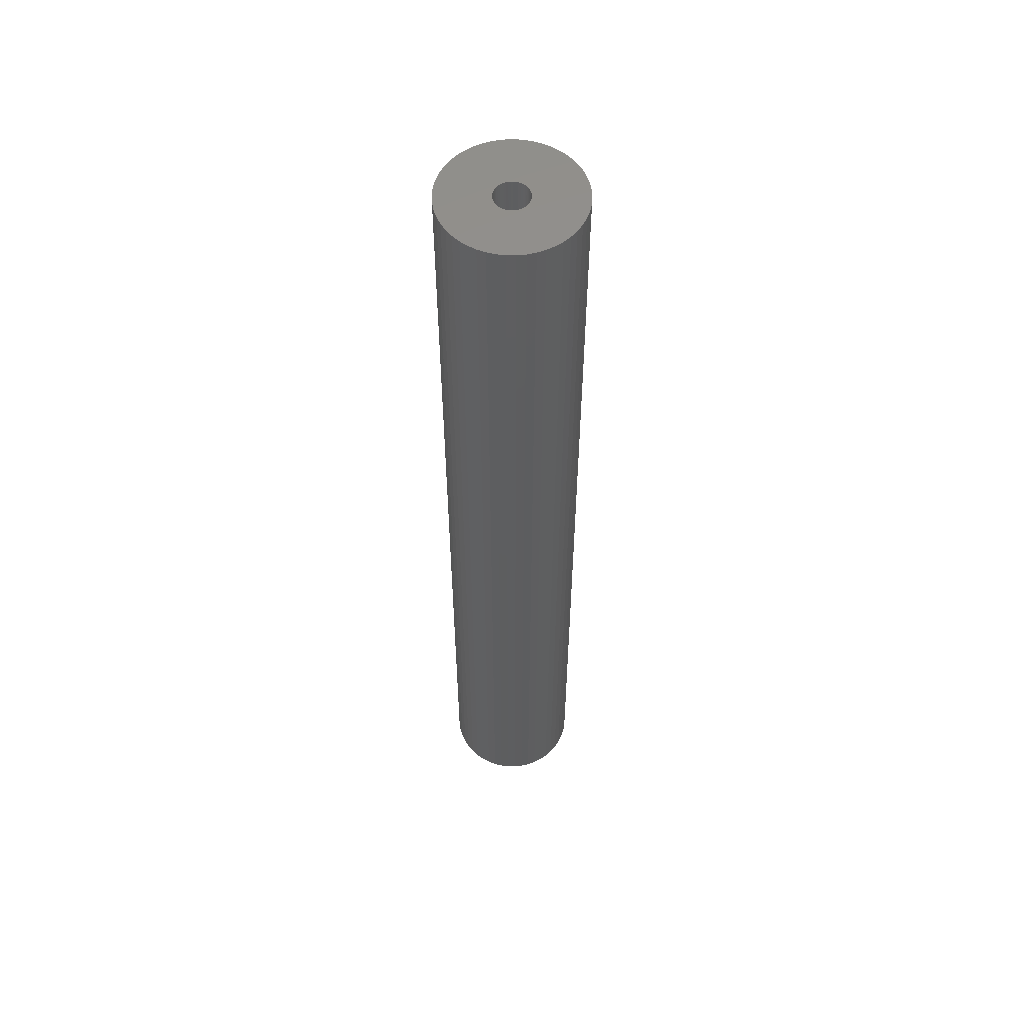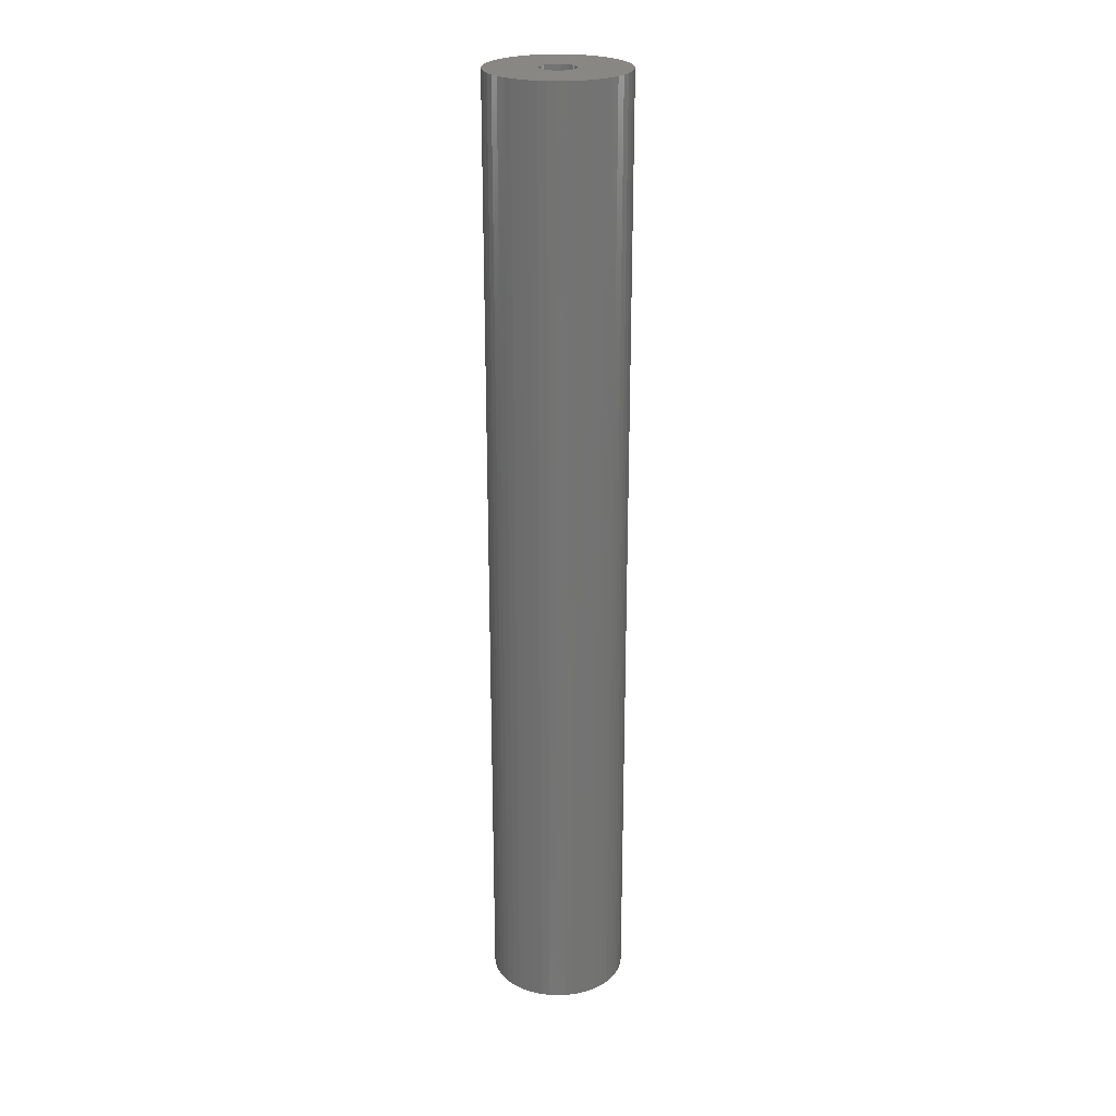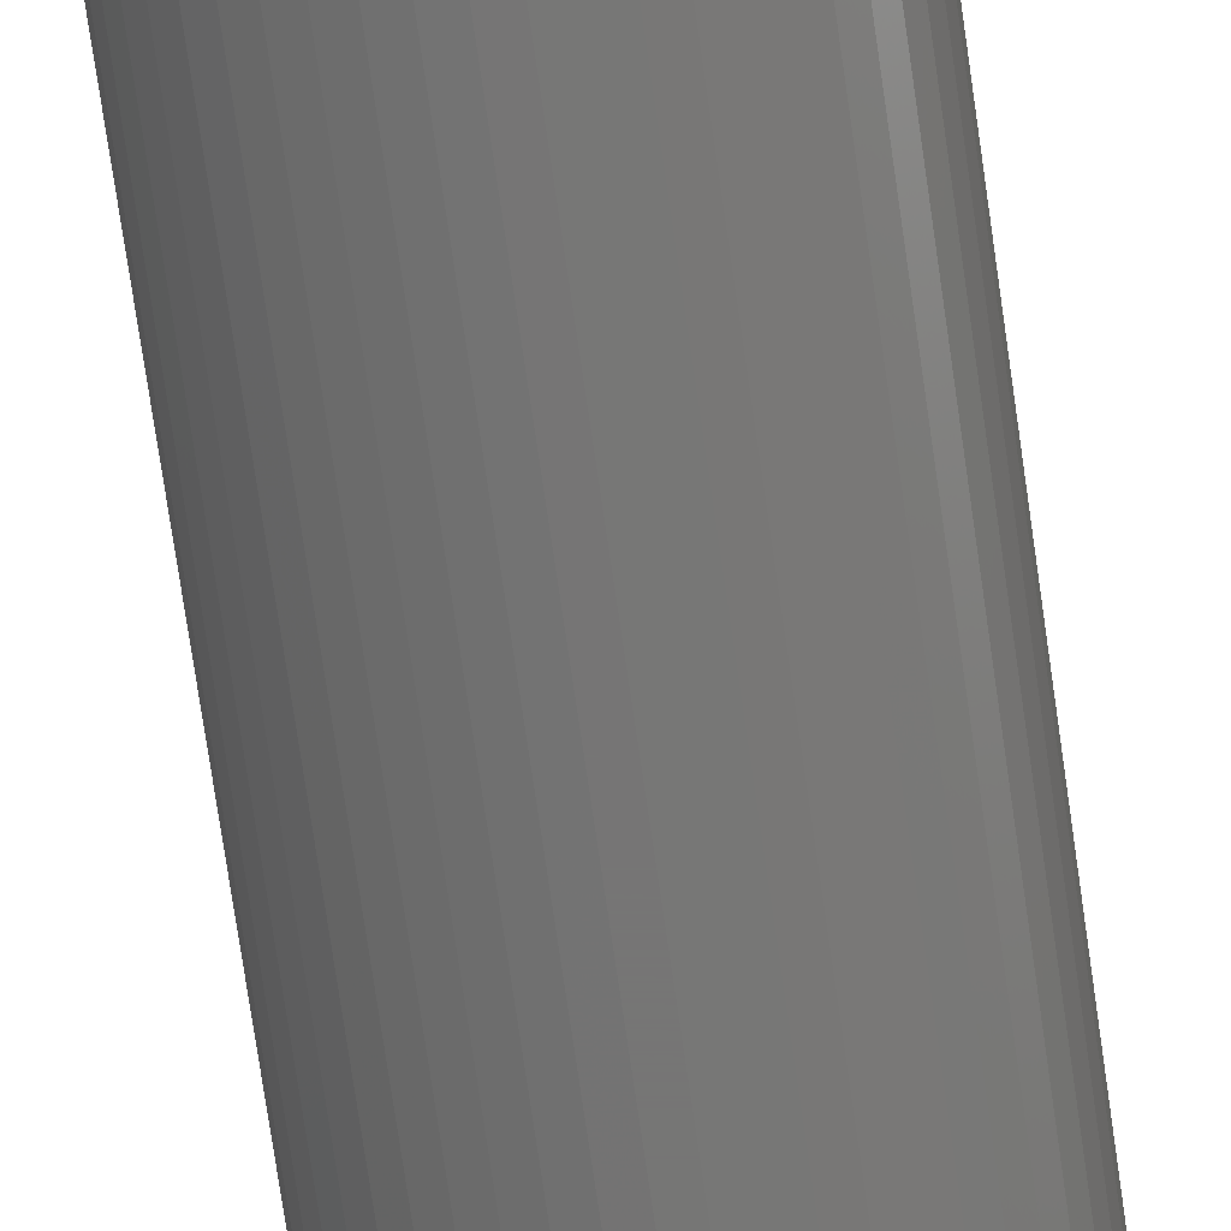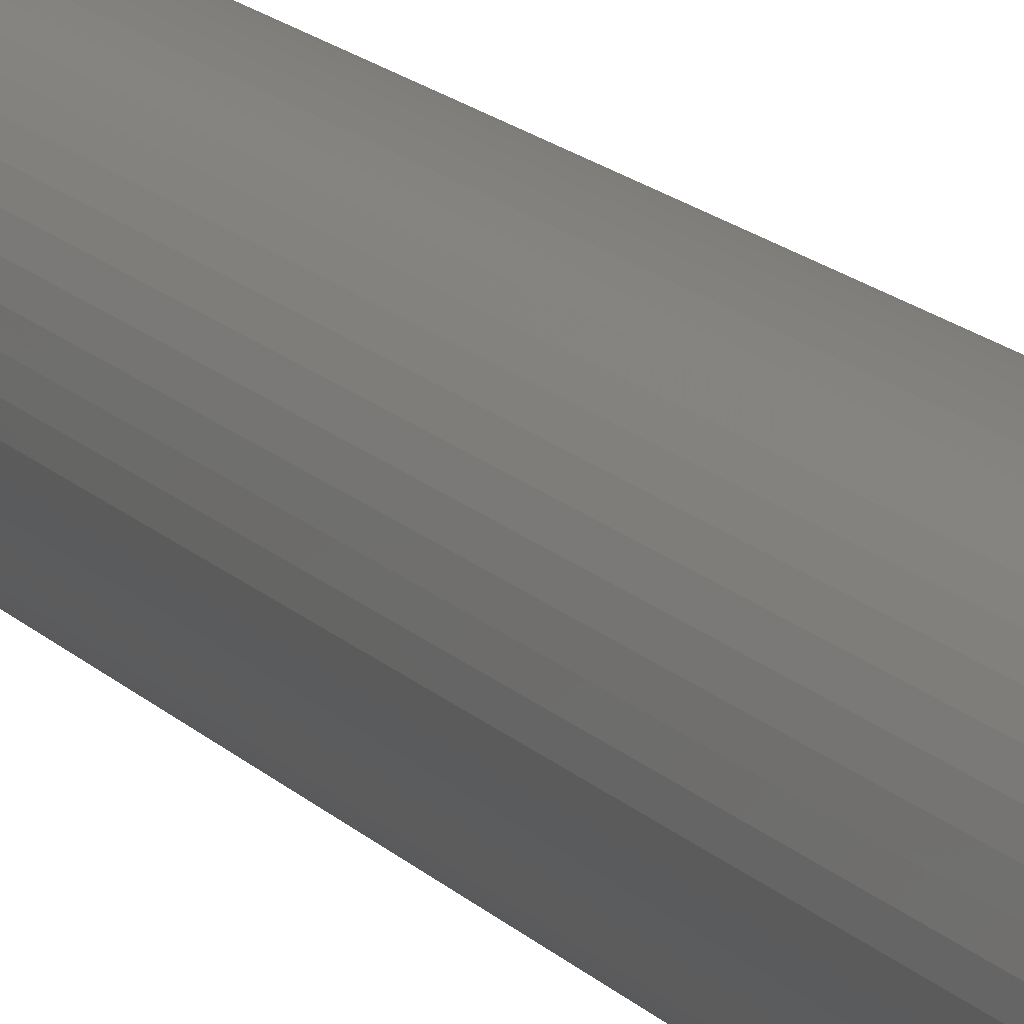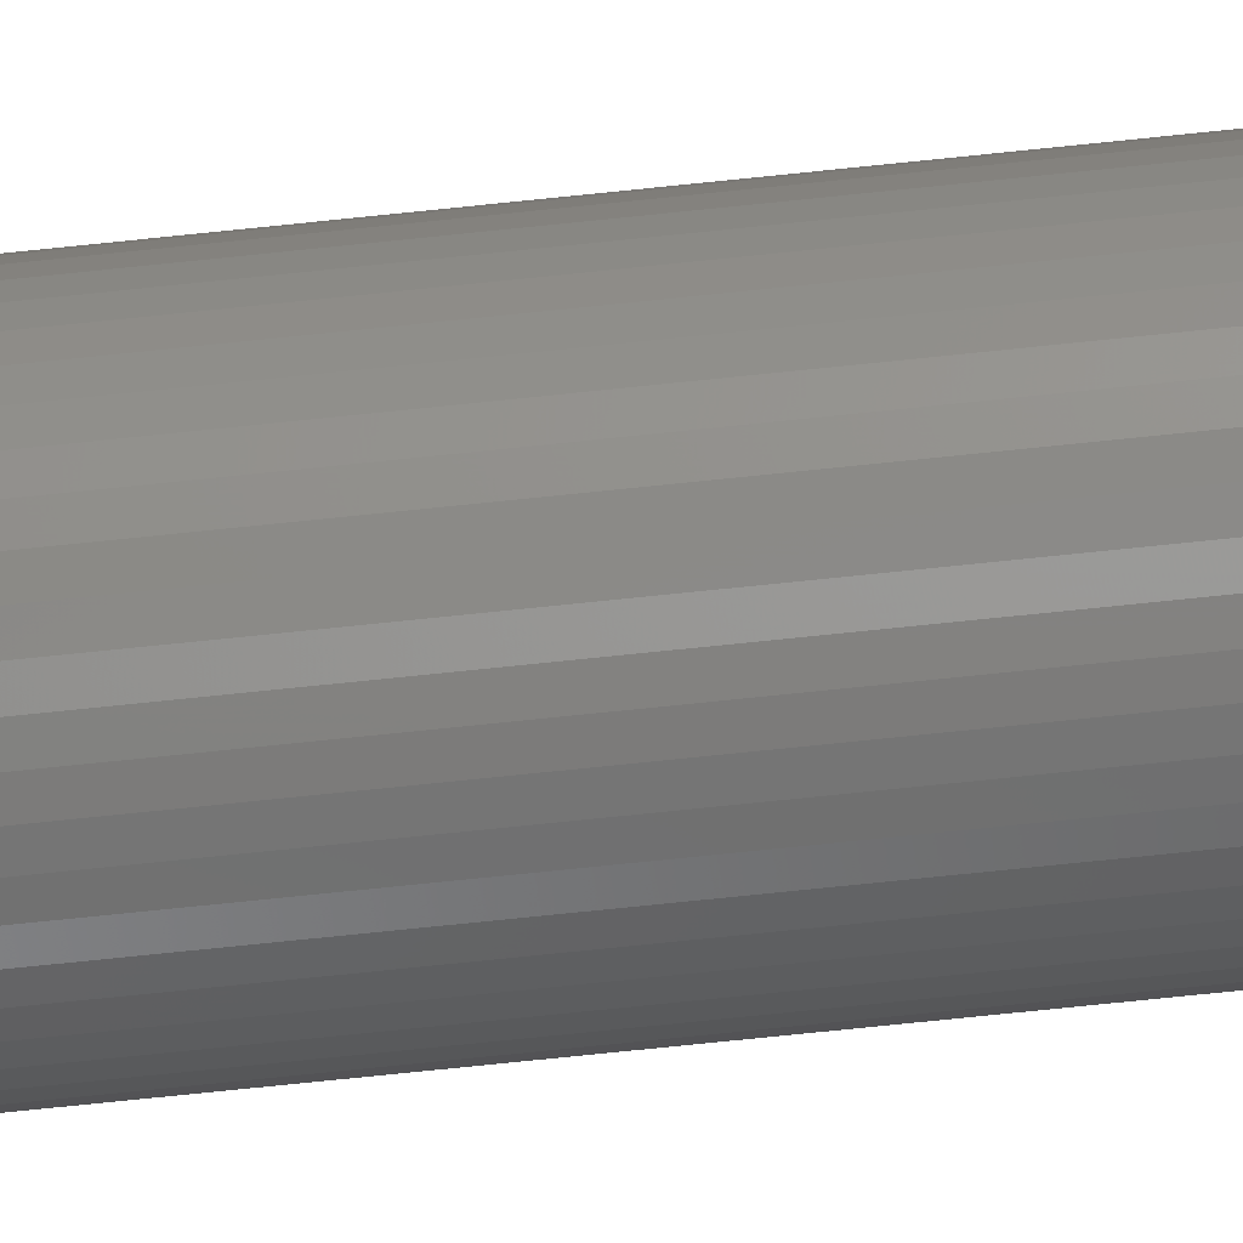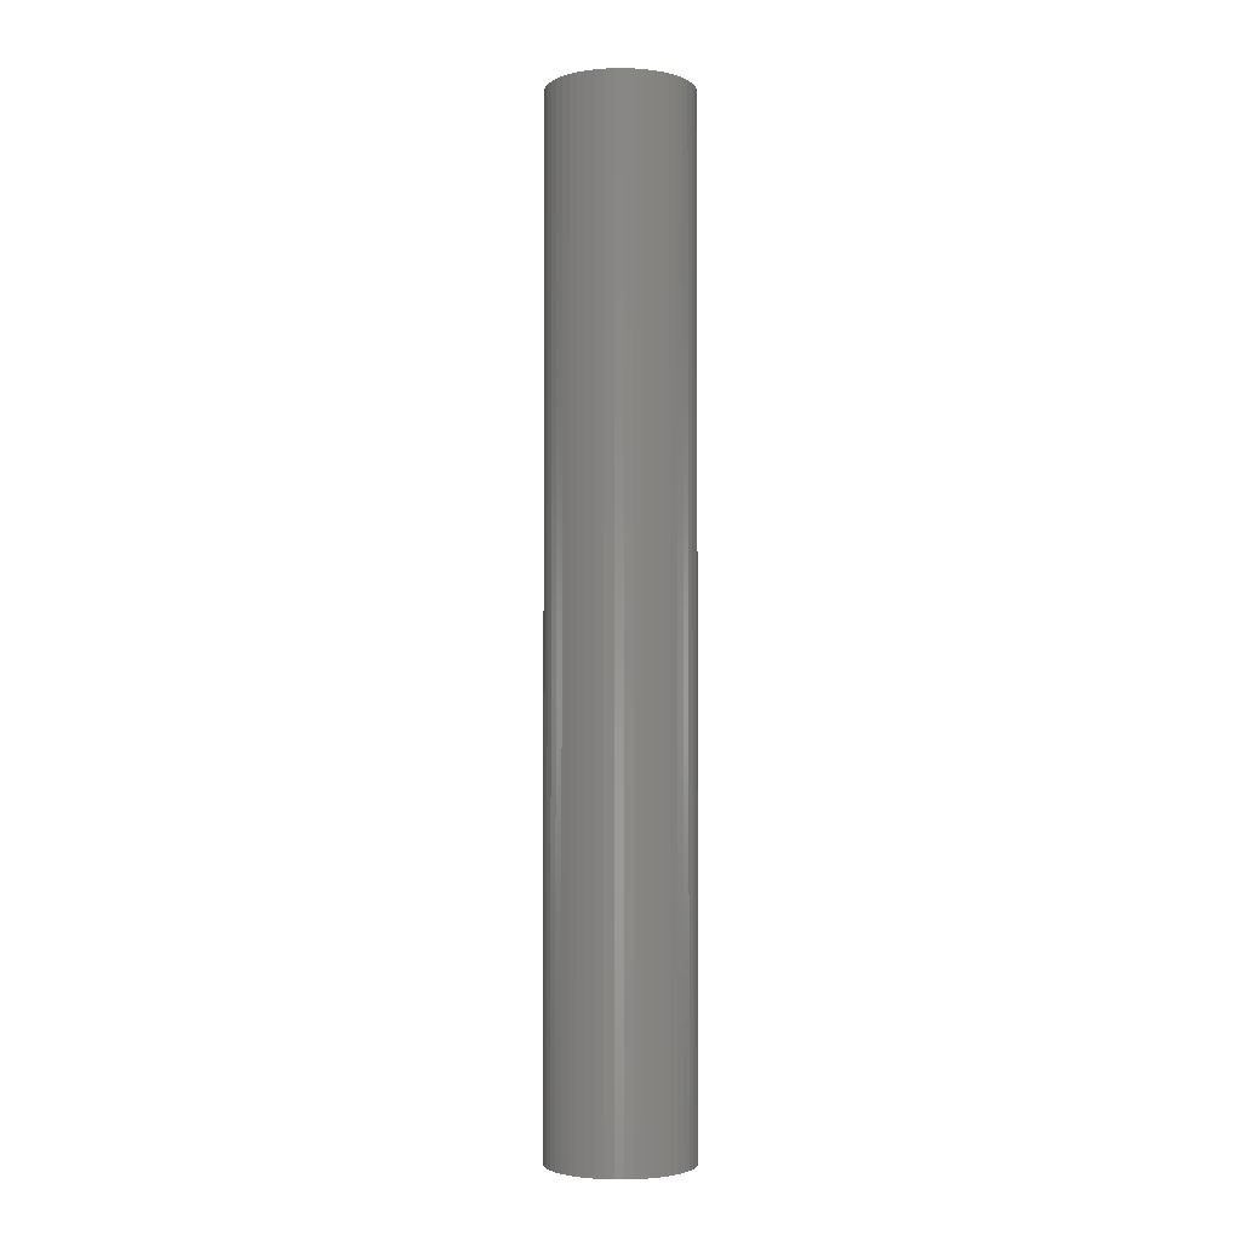
<metadata>
{"format":"stl","ext":"stl","renderer":"f3d","projection":"perspective","resolution":1024,"background":"white","views":[{"elev":55.6,"azim":-13.9,"up":"+Z"},{"elev":24.2,"azim":-111.1,"up":"+Z"},{"elev":-68.0,"azim":7.9,"up":"+Y"},{"elev":14.3,"azim":-24.9,"up":"+Y"},{"elev":-74.8,"azim":95.9,"up":"+Y"},{"elev":-2.9,"azim":-13.3,"up":"+Z"}]}
</metadata>
<code>
# stl→obj: 200 verts, 400 faces
v 6.25 0 43.5
v 6.201 0.7833 -43.5
v 6.201 0.7833 43.5
v 6.25 0 -43.5
v -6.25 0 -43.5
v -6.201 0.7833 43.5
v -6.201 0.7833 -43.5
v -6.25 0 43.5
v 0.3924 6.238 -43.5
v -0.3924 6.238 43.5
v 0.3924 6.238 43.5
v -0.3924 6.238 -43.5
v -0.3924 -6.238 -43.5
v 0.3924 -6.238 43.5
v -0.3924 -6.238 43.5
v 0.3924 -6.238 -43.5
v 4.556 4.278 -43.5
v 3.984 4.816 43.5
v 4.556 4.278 43.5
v 3.984 4.816 -43.5
v -3.984 4.816 -43.5
v -4.556 4.278 43.5
v -3.984 4.816 43.5
v -4.556 4.278 -43.5
v -1.931 5.944 -43.5
v -2.661 5.655 43.5
v -1.931 5.944 43.5
v -2.661 5.655 -43.5
v 5.811 2.301 43.5
v 5.477 3.011 -43.5
v 5.477 3.011 43.5
v 5.811 2.301 -43.5
v 5.056 3.674 -43.5
v 5.056 3.674 43.5
v 2.661 5.655 -43.5
v 1.931 5.944 43.5
v 2.661 5.655 43.5
v 1.931 5.944 -43.5
v 1.171 6.139 43.5
v 1.171 6.139 -43.5
v 3.349 5.277 -43.5
v 3.349 5.277 43.5
v -5.811 2.301 -43.5
v -5.477 3.011 43.5
v -5.477 3.011 -43.5
v -5.811 2.301 43.5
v -5.056 3.674 -43.5
v -5.056 3.674 43.5
v -6.054 1.554 -43.5
v -6.054 1.554 43.5
v -3.349 5.277 43.5
v -3.349 5.277 -43.5
v -1.171 6.139 43.5
v -1.171 6.139 -43.5
v 1.171 -6.139 43.5
v 1.171 -6.139 -43.5
v 1.931 -5.944 -43.5
v 2.661 -5.655 43.5
v 1.931 -5.944 43.5
v 2.661 -5.655 -43.5
v 6.054 1.554 43.5
v 6.054 1.554 -43.5
v 1.55 0 43.5
v 1.538 0.1943 43.5
v 6.201 -0.7833 43.5
v 1.501 0.3855 43.5
v 1.538 -0.1943 43.5
v 1.441 0.5706 43.5
v 6.054 -1.554 43.5
v 1.358 0.7467 43.5
v 1.501 -0.3855 43.5
v 1.254 0.9111 43.5
v 5.811 -2.301 43.5
v 1.13 1.061 43.5
v 1.441 -0.5706 43.5
v 0.988 1.194 43.5
v 5.477 -3.011 43.5
v 0.8305 1.309 43.5
v 1.358 -0.7467 43.5
v 0.66 1.402 43.5
v 5.056 -3.674 43.5
v 1.254 -0.9111 43.5
v 0.479 1.474 43.5
v 0.2904 1.523 43.5
v 0.09732 1.547 43.5
v -0.09732 1.547 43.5
v -0.2904 1.523 43.5
v -0.479 1.474 43.5
v -0.66 1.402 43.5
v -0.8305 1.309 43.5
v -0.988 1.194 43.5
v -1.13 1.061 43.5
v -1.254 0.9111 43.5
v 4.556 -4.278 43.5
v 1.13 -1.061 43.5
v 3.984 -4.816 43.5
v 0.988 -1.194 43.5
v 3.349 -5.277 43.5
v 0.8305 -1.309 43.5
v 0.66 -1.402 43.5
v 0.479 -1.474 43.5
v 0.2904 -1.523 43.5
v 0.09732 -1.547 43.5
v -0.09732 -1.547 43.5
v -0.2904 -1.523 43.5
v -1.171 -6.139 43.5
v -0.479 -1.474 43.5
v -1.931 -5.944 43.5
v -0.66 -1.402 43.5
v -2.661 -5.655 43.5
v -0.8305 -1.309 43.5
v -3.349 -5.277 43.5
v -0.988 -1.194 43.5
v -3.984 -4.816 43.5
v -1.13 -1.061 43.5
v -4.556 -4.278 43.5
v -1.254 -0.9111 43.5
v -5.056 -3.674 43.5
v -1.358 -0.7467 43.5
v -5.477 -3.011 43.5
v -1.441 -0.5706 43.5
v -5.811 -2.301 43.5
v -1.501 -0.3855 43.5
v -6.054 -1.554 43.5
v -1.538 -0.1943 43.5
v -6.201 -0.7833 43.5
v -1.55 0 43.5
v -1.358 0.7467 43.5
v -1.441 0.5706 43.5
v -1.501 0.3855 43.5
v -1.538 0.1943 43.5
v 6.201 -0.7833 -43.5
v 5.056 -3.674 -43.5
v 4.556 -4.278 -43.5
v 6.054 -1.554 -43.5
v 5.811 -2.301 -43.5
v -5.477 -3.011 -43.5
v -5.811 -2.301 -43.5
v 1.55 0 -43.5
v 1.538 -0.1943 -43.5
v 1.501 -0.3855 -43.5
v 1.538 0.1943 -43.5
v 1.441 -0.5706 -43.5
v 5.477 -3.011 -43.5
v 1.358 -0.7467 -43.5
v 1.501 0.3855 -43.5
v 1.254 -0.9111 -43.5
v 1.13 -1.061 -43.5
v 3.984 -4.816 -43.5
v 1.441 0.5706 -43.5
v 0.988 -1.194 -43.5
v 3.349 -5.277 -43.5
v 0.8305 -1.309 -43.5
v 1.358 0.7467 -43.5
v 0.66 -1.402 -43.5
v 1.254 0.9111 -43.5
v 0.479 -1.474 -43.5
v 0.2904 -1.523 -43.5
v 0.09732 -1.547 -43.5
v -0.09732 -1.547 -43.5
v -0.2904 -1.523 -43.5
v -1.171 -6.139 -43.5
v -0.479 -1.474 -43.5
v -1.931 -5.944 -43.5
v -0.66 -1.402 -43.5
v -2.661 -5.655 -43.5
v -0.8305 -1.309 -43.5
v -3.349 -5.277 -43.5
v -0.988 -1.194 -43.5
v -3.984 -4.816 -43.5
v -1.13 -1.061 -43.5
v -4.556 -4.278 -43.5
v -1.254 -0.9111 -43.5
v -5.056 -3.674 -43.5
v 1.13 1.061 -43.5
v 0.988 1.194 -43.5
v 0.8305 1.309 -43.5
v 0.66 1.402 -43.5
v 0.479 1.474 -43.5
v 0.2904 1.523 -43.5
v 0.09732 1.547 -43.5
v -0.09732 1.547 -43.5
v -0.2904 1.523 -43.5
v -0.479 1.474 -43.5
v -0.66 1.402 -43.5
v -0.8305 1.309 -43.5
v -0.988 1.194 -43.5
v -1.13 1.061 -43.5
v -1.254 0.9111 -43.5
v -1.358 0.7467 -43.5
v -1.441 0.5706 -43.5
v -1.501 0.3855 -43.5
v -1.538 0.1943 -43.5
v -1.55 0 -43.5
v -1.358 -0.7467 -43.5
v -1.441 -0.5706 -43.5
v -1.501 -0.3855 -43.5
v -6.054 -1.554 -43.5
v -1.538 -0.1943 -43.5
v -6.201 -0.7833 -43.5
f 1 2 3
f 2 1 4
f 5 6 7
f 6 5 8
f 9 10 11
f 10 9 12
f 13 14 15
f 14 13 16
f 17 18 19
f 18 17 20
f 21 22 23
f 22 21 24
f 25 26 27
f 26 25 28
f 29 30 31
f 30 29 32
f 31 33 34
f 33 31 30
f 35 36 37
f 36 35 38
f 38 39 36
f 39 38 40
f 41 37 42
f 37 41 35
f 43 44 45
f 44 43 46
f 47 22 24
f 22 47 48
f 49 46 43
f 46 49 50
f 28 51 26
f 51 28 52
f 12 53 10
f 53 12 54
f 16 55 14
f 55 16 56
f 57 58 59
f 58 57 60
f 61 32 29
f 32 61 62
f 3 62 61
f 62 3 2
f 34 17 19
f 17 34 33
f 40 11 39
f 11 40 9
f 20 42 18
f 42 20 41
f 45 48 47
f 48 45 44
f 7 50 49
f 50 7 6
f 63 1 3
f 64 3 61
f 1 63 65
f 66 61 29
f 67 65 63
f 68 29 31
f 65 67 69
f 70 31 34
f 71 69 67
f 72 34 19
f 69 71 73
f 74 19 18
f 75 73 71
f 76 18 42
f 73 75 77
f 78 42 37
f 79 77 75
f 80 37 36
f 77 79 81
f 82 81 79
f 3 64 63
f 61 66 64
f 29 68 66
f 31 70 68
f 34 72 70
f 83 36 39
f 19 74 72
f 18 76 74
f 42 78 76
f 37 80 78
f 36 83 80
f 84 39 11
f 39 84 83
f 11 85 84
f 11 86 85
f 10 86 11
f 86 10 87
f 53 87 10
f 87 53 88
f 27 88 53
f 88 27 89
f 26 89 27
f 89 26 90
f 51 90 26
f 90 51 91
f 23 91 51
f 91 23 92
f 22 92 23
f 92 22 93
f 48 93 22
f 81 82 94
f 95 94 82
f 94 95 96
f 97 96 95
f 96 97 98
f 99 98 97
f 98 99 58
f 100 58 99
f 58 100 59
f 101 59 100
f 59 101 55
f 102 55 101
f 55 102 14
f 103 14 102
f 104 14 103
f 15 104 105
f 104 15 14
f 106 105 107
f 108 107 109
f 110 109 111
f 112 111 113
f 114 113 115
f 105 106 15
f 116 115 117
f 118 117 119
f 120 119 121
f 122 121 123
f 124 123 125
f 126 125 127
f 93 48 128
f 107 108 106
f 44 128 48
f 109 110 108
f 128 44 129
f 111 112 110
f 46 129 44
f 113 114 112
f 129 46 130
f 115 116 114
f 50 130 46
f 117 118 116
f 130 50 131
f 119 120 118
f 6 131 50
f 121 122 120
f 131 6 127
f 123 124 122
f 8 127 6
f 125 126 124
f 127 8 126
f 52 23 51
f 23 52 21
f 54 27 53
f 27 54 25
f 65 4 1
f 4 65 132
f 94 133 81
f 133 94 134
f 73 135 69
f 135 73 136
f 69 132 65
f 132 69 135
f 137 122 138
f 122 137 120
f 139 4 132
f 140 132 135
f 4 139 2
f 141 135 136
f 142 2 139
f 143 136 144
f 2 142 62
f 145 144 133
f 146 62 142
f 147 133 134
f 62 146 32
f 148 134 149
f 150 32 146
f 151 149 152
f 32 150 30
f 153 152 60
f 154 30 150
f 155 60 57
f 30 154 33
f 156 33 154
f 132 140 139
f 135 141 140
f 136 143 141
f 144 145 143
f 133 147 145
f 157 57 56
f 134 148 147
f 149 151 148
f 152 153 151
f 60 155 153
f 57 157 155
f 158 56 16
f 56 158 157
f 16 159 158
f 16 160 159
f 13 160 16
f 160 13 161
f 162 161 13
f 161 162 163
f 164 163 162
f 163 164 165
f 166 165 164
f 165 166 167
f 168 167 166
f 167 168 169
f 170 169 168
f 169 170 171
f 172 171 170
f 171 172 173
f 174 173 172
f 33 156 17
f 175 17 156
f 17 175 20
f 176 20 175
f 20 176 41
f 177 41 176
f 41 177 35
f 178 35 177
f 35 178 38
f 179 38 178
f 38 179 40
f 180 40 179
f 40 180 9
f 181 9 180
f 182 9 181
f 12 182 183
f 182 12 9
f 54 183 184
f 25 184 185
f 28 185 186
f 52 186 187
f 21 187 188
f 183 54 12
f 24 188 189
f 47 189 190
f 45 190 191
f 43 191 192
f 49 192 193
f 7 193 194
f 173 174 195
f 184 25 54
f 137 195 174
f 185 28 25
f 195 137 196
f 186 52 28
f 138 196 137
f 187 21 52
f 196 138 197
f 188 24 21
f 198 197 138
f 189 47 24
f 197 198 199
f 190 45 47
f 200 199 198
f 191 43 45
f 199 200 194
f 192 49 43
f 5 194 200
f 193 7 49
f 194 5 7
f 60 98 58
f 98 60 152
f 81 144 77
f 144 81 133
f 138 124 198
f 124 138 122
f 56 59 55
f 59 56 57
f 77 136 73
f 136 77 144
f 162 15 106
f 15 162 13
f 166 108 110
f 108 166 164
f 164 106 108
f 106 164 162
f 172 118 174
f 118 172 116
f 172 114 116
f 114 172 170
f 198 126 200
f 126 198 124
f 200 8 5
f 8 200 126
f 149 94 96
f 94 149 134
f 152 96 98
f 96 152 149
f 168 110 112
f 110 168 166
f 170 112 114
f 112 170 168
f 174 120 137
f 120 174 118
f 139 64 142
f 64 139 63
f 127 193 131
f 193 127 194
f 182 85 86
f 85 182 181
f 176 74 76
f 74 176 175
f 188 91 92
f 91 188 187
f 185 88 89
f 88 185 184
f 147 79 145
f 79 147 82
f 150 70 154
f 70 150 68
f 154 72 156
f 72 154 70
f 179 80 83
f 80 179 178
f 180 83 84
f 83 180 179
f 177 76 78
f 76 177 176
f 128 189 93
f 189 128 190
f 93 188 92
f 188 93 189
f 130 191 129
f 191 130 192
f 186 89 90
f 89 186 185
f 183 86 87
f 86 183 182
f 140 63 139
f 63 140 67
f 160 105 104
f 105 160 161
f 146 68 150
f 68 146 66
f 142 66 146
f 66 142 64
f 156 74 175
f 74 156 72
f 181 84 85
f 84 181 180
f 178 78 80
f 78 178 177
f 129 190 128
f 190 129 191
f 131 192 130
f 192 131 193
f 187 90 91
f 90 187 186
f 184 87 88
f 87 184 183
f 143 71 141
f 71 143 75
f 145 75 143
f 75 145 79
f 141 67 140
f 67 141 71
f 121 197 123
f 197 121 196
f 148 82 147
f 82 148 95
f 153 100 99
f 100 153 155
f 169 115 113
f 115 169 171
f 115 173 117
f 173 115 171
f 125 194 127
f 194 125 199
f 158 103 102
f 103 158 159
f 151 99 97
f 99 151 153
f 155 101 100
f 101 155 157
f 159 104 103
f 104 159 160
f 161 107 105
f 107 161 163
f 117 195 119
f 195 117 173
f 119 196 121
f 196 119 195
f 123 199 125
f 199 123 197
f 148 97 95
f 97 148 151
f 157 102 101
f 102 157 158
f 165 111 109
f 111 165 167
f 167 113 111
f 113 167 169
f 163 109 107
f 109 163 165

</code>
